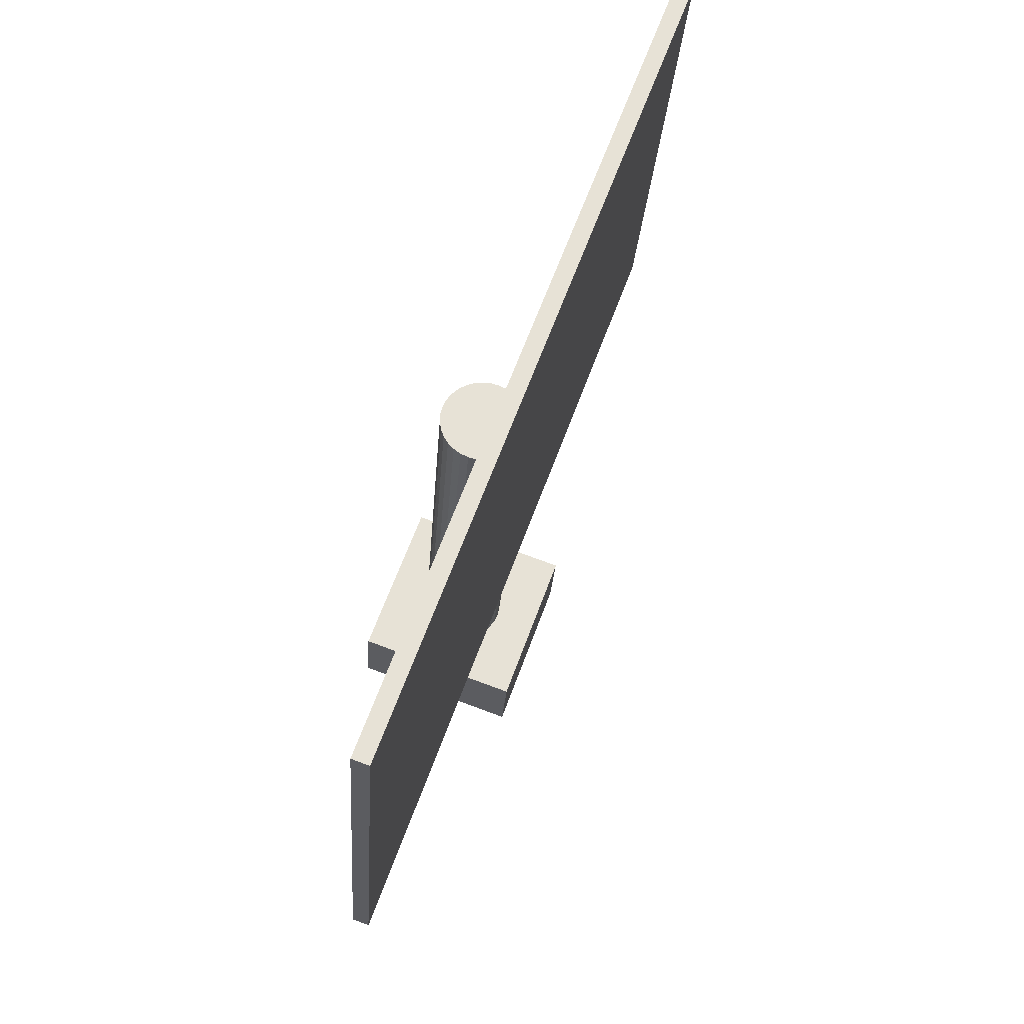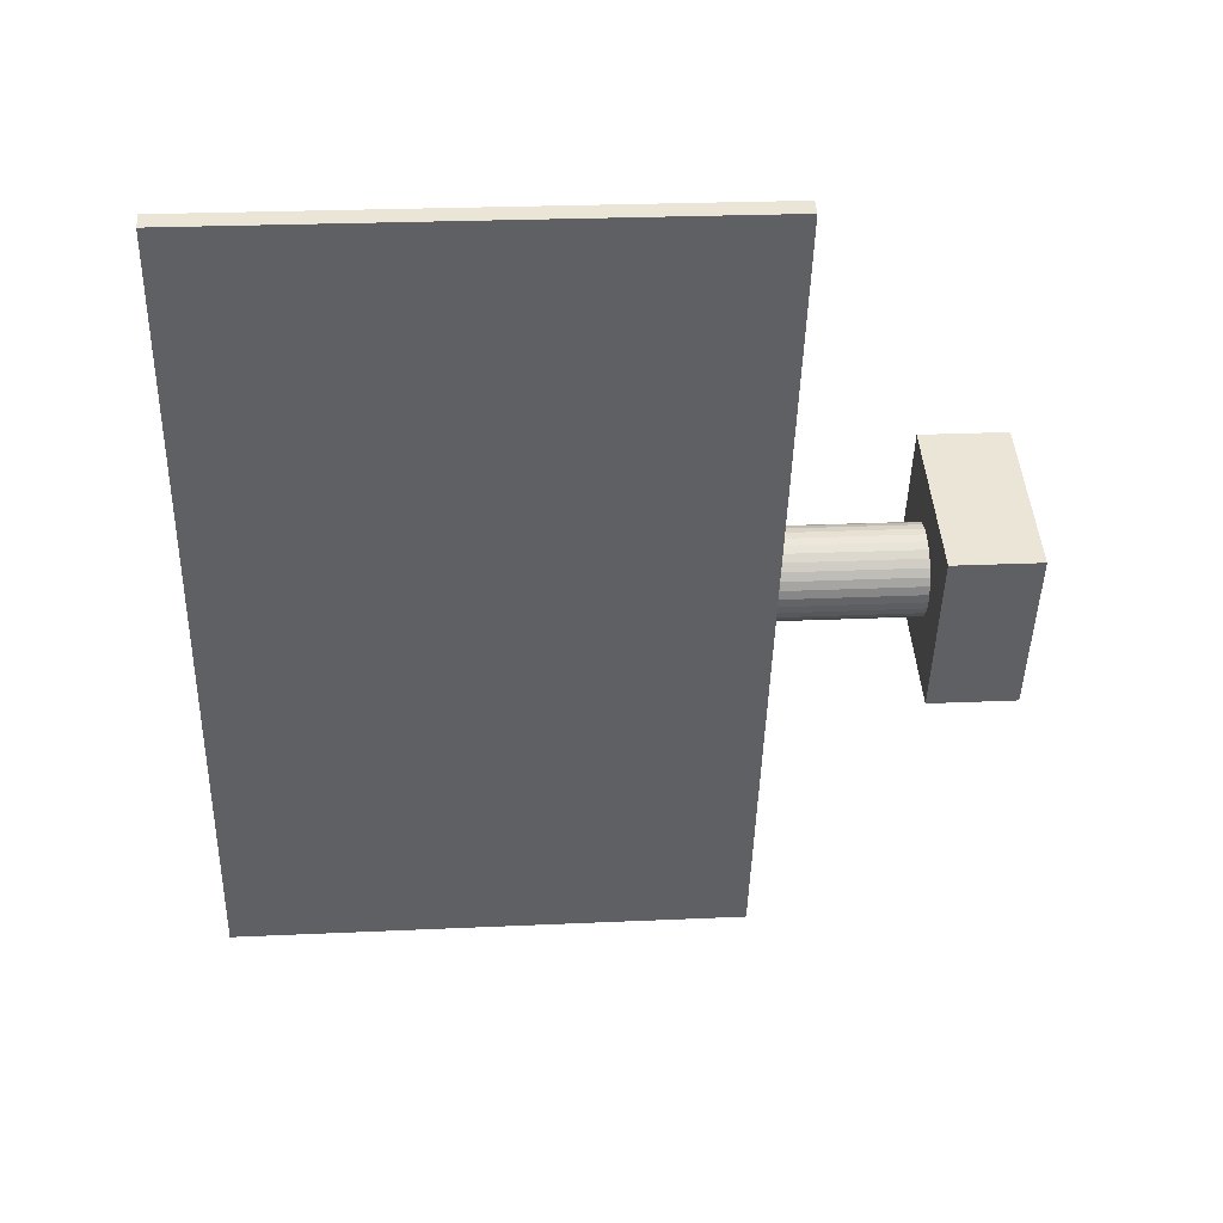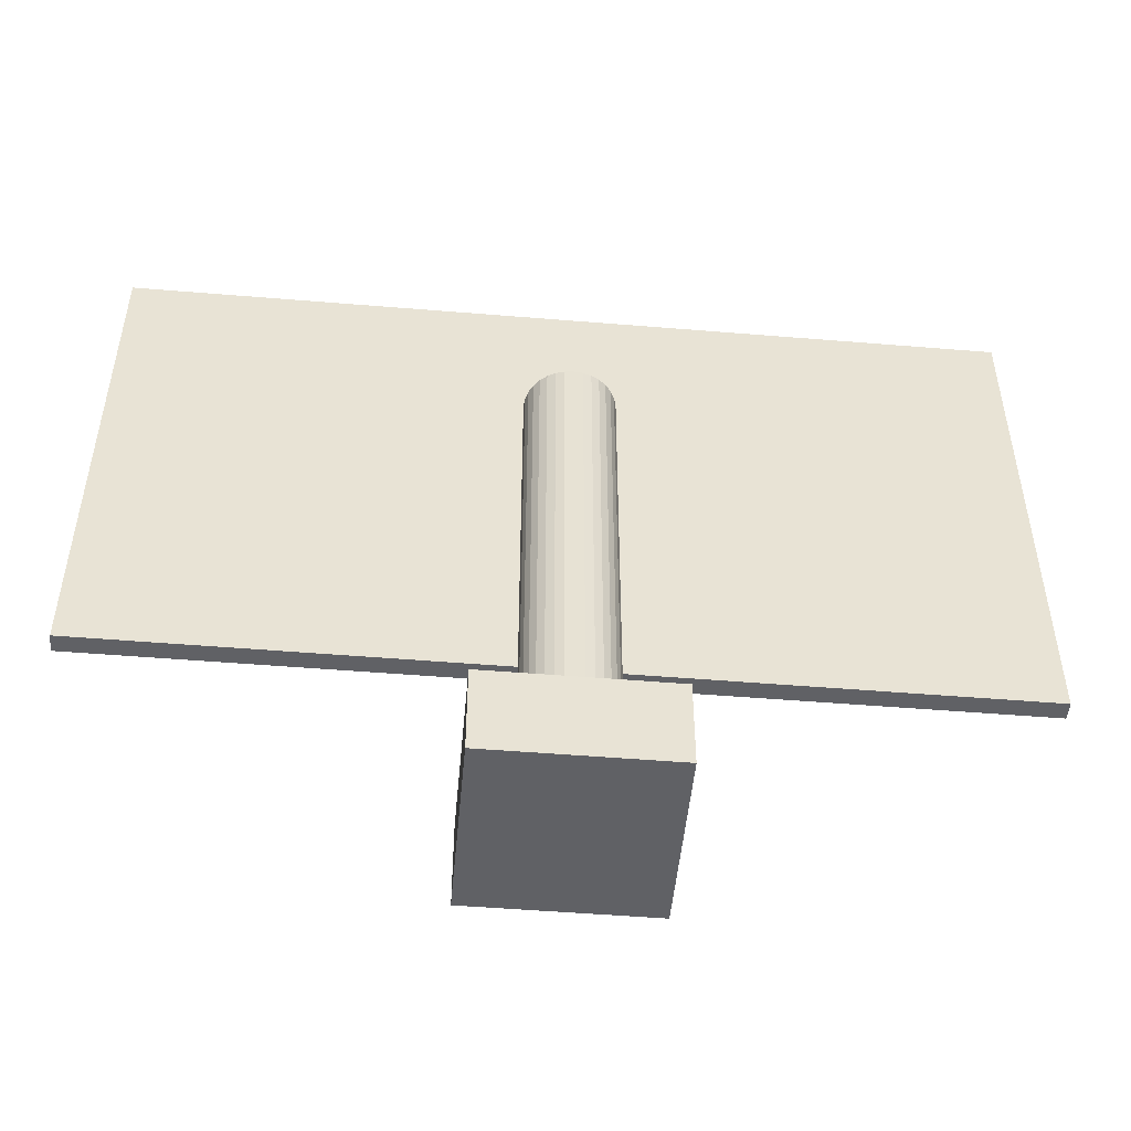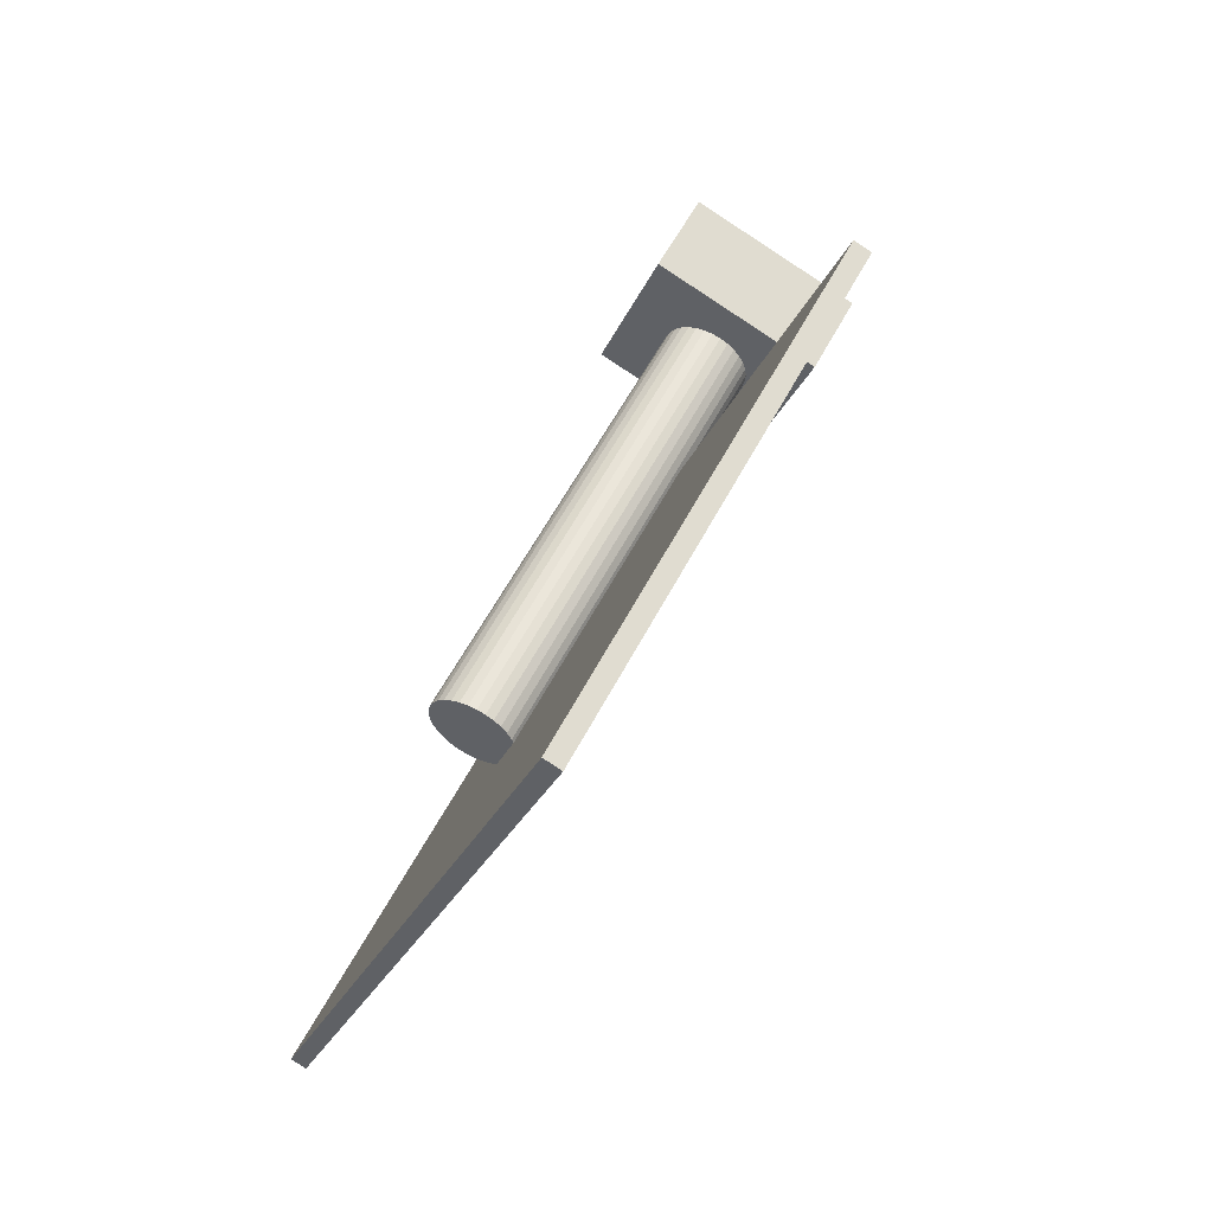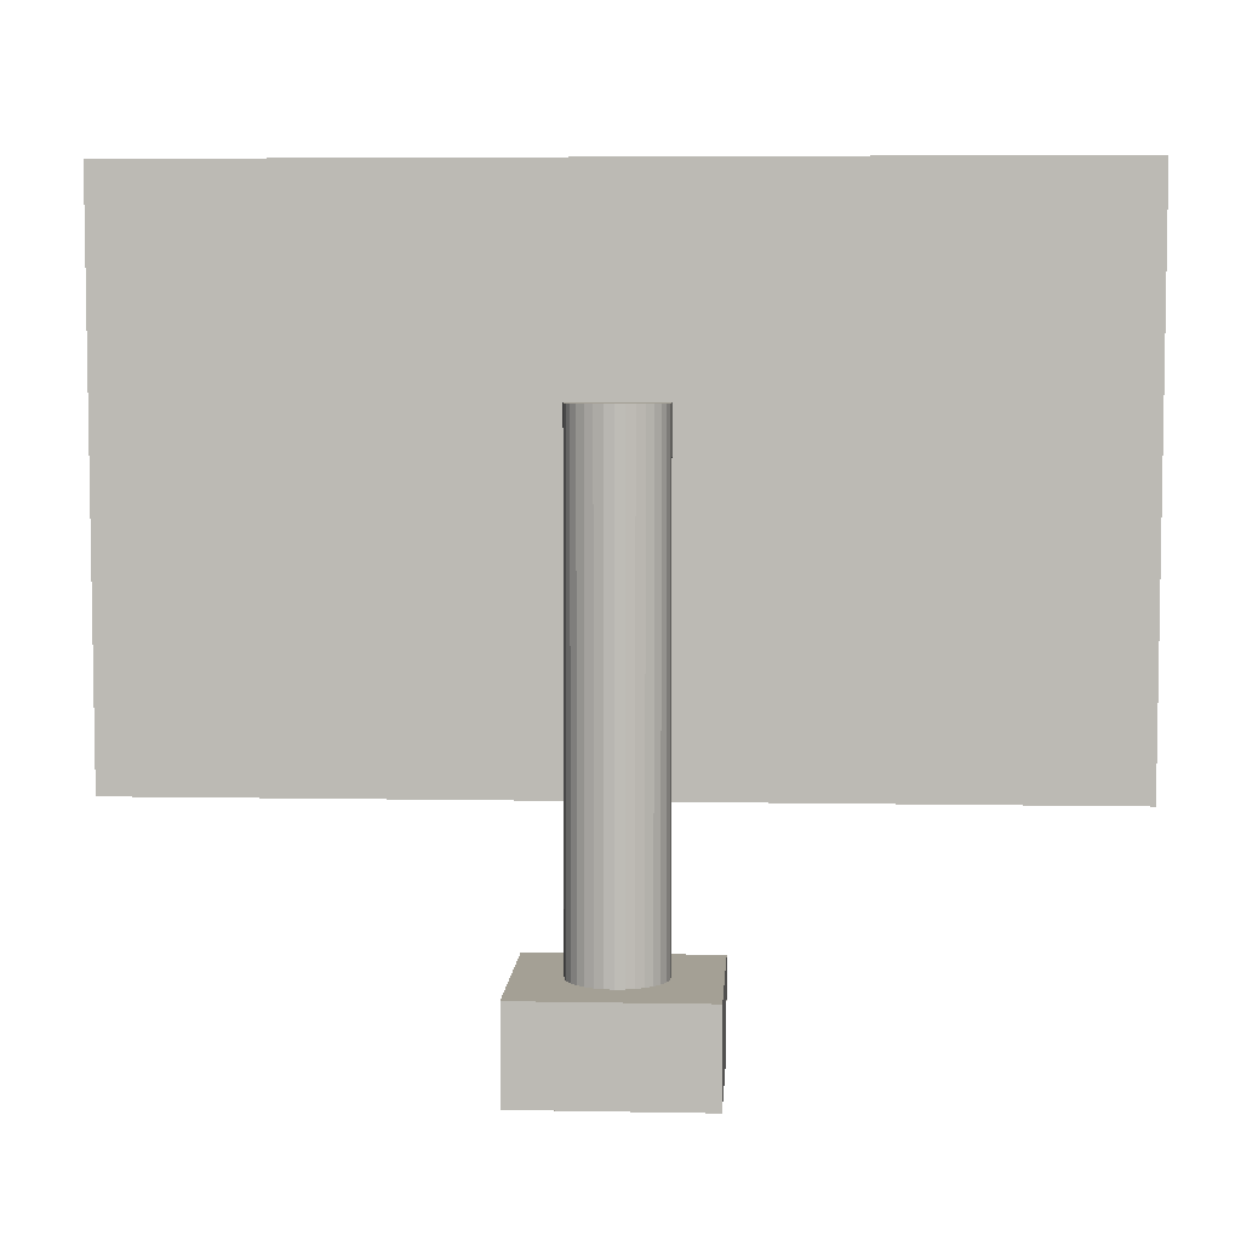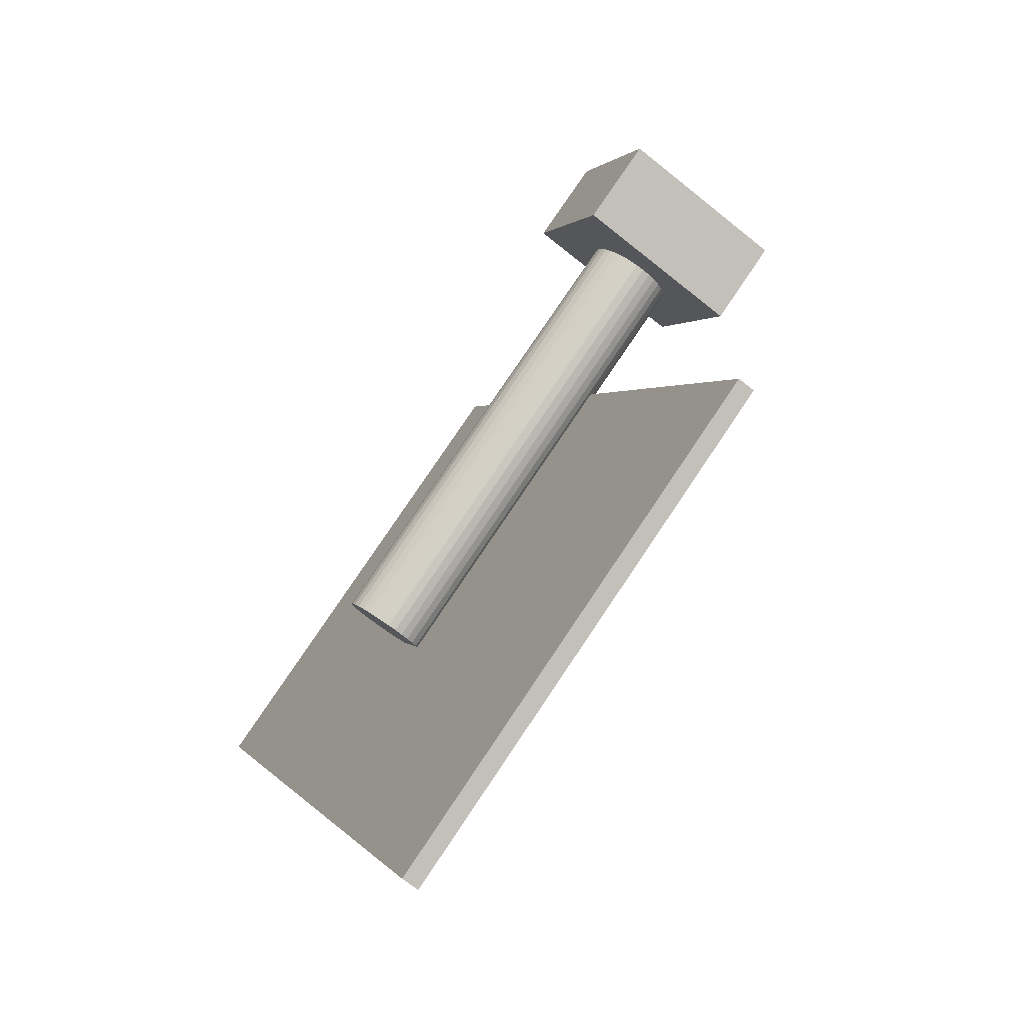
<metadata>
{"format":"obj","ext":"obj","renderer":"f3d","projection":"perspective","resolution":1024,"background":"white","views":[{"elev":-25.4,"azim":176.3,"up":"+Z"},{"elev":24.7,"azim":-94.3,"up":"+Z"},{"elev":-49.9,"azim":64.8,"up":"+Y"},{"elev":56.3,"azim":-153.1,"up":"+Z"},{"elev":5.7,"azim":73.3,"up":"+Y"},{"elev":79.7,"azim":-146.0,"up":"+Z"}]}
</metadata>
<code>
o pantalla_Cylinder.020
v -0.9043 1.004 0.2965
v -0.9043 1.054 0.2965
v -0.8701 1.004 0.2026
v -0.8701 1.054 0.2026
v -0.8104 1.004 0.3307
v -0.8104 1.054 0.3307
v -0.7762 1.004 0.2368
v -0.7762 1.054 0.2368
v -0.8317 1.021 0.2432
v -0.8317 1.321 0.2432
v -0.8273 1.021 0.2453
v -0.8273 1.321 0.2453
v -0.8234 1.021 0.2482
v -0.8234 1.321 0.2482
v -0.8201 1.021 0.2519
v -0.8201 1.321 0.2519
v -0.8176 1.021 0.2561
v -0.8176 1.321 0.2561
v -0.816 1.021 0.2607
v -0.816 1.321 0.2607
v -0.8153 1.021 0.2656
v -0.8153 1.321 0.2656
v -0.8156 1.021 0.2705
v -0.8156 1.321 0.2705
v -0.8168 1.021 0.2752
v -0.8168 1.321 0.2752
v -0.8189 1.021 0.2796
v -0.8189 1.321 0.2796
v -0.8218 1.021 0.2835
v -0.8218 1.321 0.2835
v -0.8255 1.021 0.2868
v -0.8255 1.321 0.2868
v -0.8297 1.021 0.2893
v -0.8297 1.321 0.2893
v -0.8343 1.021 0.2909
v -0.8343 1.321 0.2909
v -0.8392 1.021 0.2916
v -0.8392 1.321 0.2916
v -0.8441 1.021 0.2914
v -0.8441 1.321 0.2914
v -0.8488 1.021 0.2902
v -0.8488 1.321 0.2902
v -0.8532 1.021 0.288
v -0.8532 1.321 0.288
v -0.8572 1.021 0.2851
v -0.8572 1.321 0.2851
v -0.8604 1.021 0.2814
v -0.8604 1.321 0.2814
v -0.8629 1.021 0.2772
v -0.8629 1.321 0.2772
v -0.8645 1.021 0.2726
v -0.8645 1.321 0.2726
v -0.8652 1.021 0.2677
v -0.8652 1.321 0.2677
v -0.865 1.021 0.2629
v -0.865 1.321 0.2629
v -0.8638 1.021 0.2581
v -0.8638 1.321 0.2581
v -0.8616 1.021 0.2537
v -0.8616 1.321 0.2537
v -0.8587 1.021 0.2498
v -0.8587 1.321 0.2498
v -0.855 1.021 0.2465
v -0.855 1.321 0.2465
v -0.8508 1.021 0.244
v -0.8508 1.321 0.244
v -0.8462 1.021 0.2424
v -0.8462 1.321 0.2424
v -0.8414 1.021 0.2417
v -0.8414 1.321 0.2417
v -0.8365 1.021 0.2419
v -0.8365 1.321 0.2419
v -0.9534 1.133 0.4915
v -0.9534 1.433 0.4915
v -0.7824 1.133 0.02169
v -0.7824 1.433 0.02169
v -0.944 1.133 0.495
v -0.944 1.433 0.495
v -0.773 1.133 0.02511
v -0.773 1.433 0.02511
f 2 4 3 1
f 4 8 7 3
f 8 6 5 7
f 6 2 1 5
f 1 3 7 5
f 6 8 4 2
f 9 10 12 11
f 11 12 14 13
f 13 14 16 15
f 15 16 18 17
f 17 18 20 19
f 19 20 22 21
f 21 22 24 23
f 23 24 26 25
f 25 26 28 27
f 27 28 30 29
f 29 30 32 31
f 31 32 34 33
f 33 34 36 35
f 35 36 38 37
f 37 38 40 39
f 39 40 42 41
f 41 42 44 43
f 43 44 46 45
f 45 46 48 47
f 47 48 50 49
f 49 50 52 51
f 51 52 54 53
f 53 54 56 55
f 55 56 58 57
f 57 58 60 59
f 59 60 62 61
f 61 62 64 63
f 63 64 66 65
f 65 66 68 67
f 67 68 70 69
f 12 10 72 70 68 66 64 62 60 58 56 54 52 50 48 46 44 42 40 38 36 34 32 30 28 26 24 22 20 18 16 14
f 71 72 10 9
f 69 70 72 71
f 9 11 13 15 17 19 21 23 25 27 29 31 33 35 37 39 41 43 45 47 49 51 53 55 57 59 61 63 65 67 69 71
f 74 76 75 73
f 76 80 79 75
f 80 78 77 79
f 78 74 73 77
f 73 75 79 77
f 78 80 76 74

</code>
